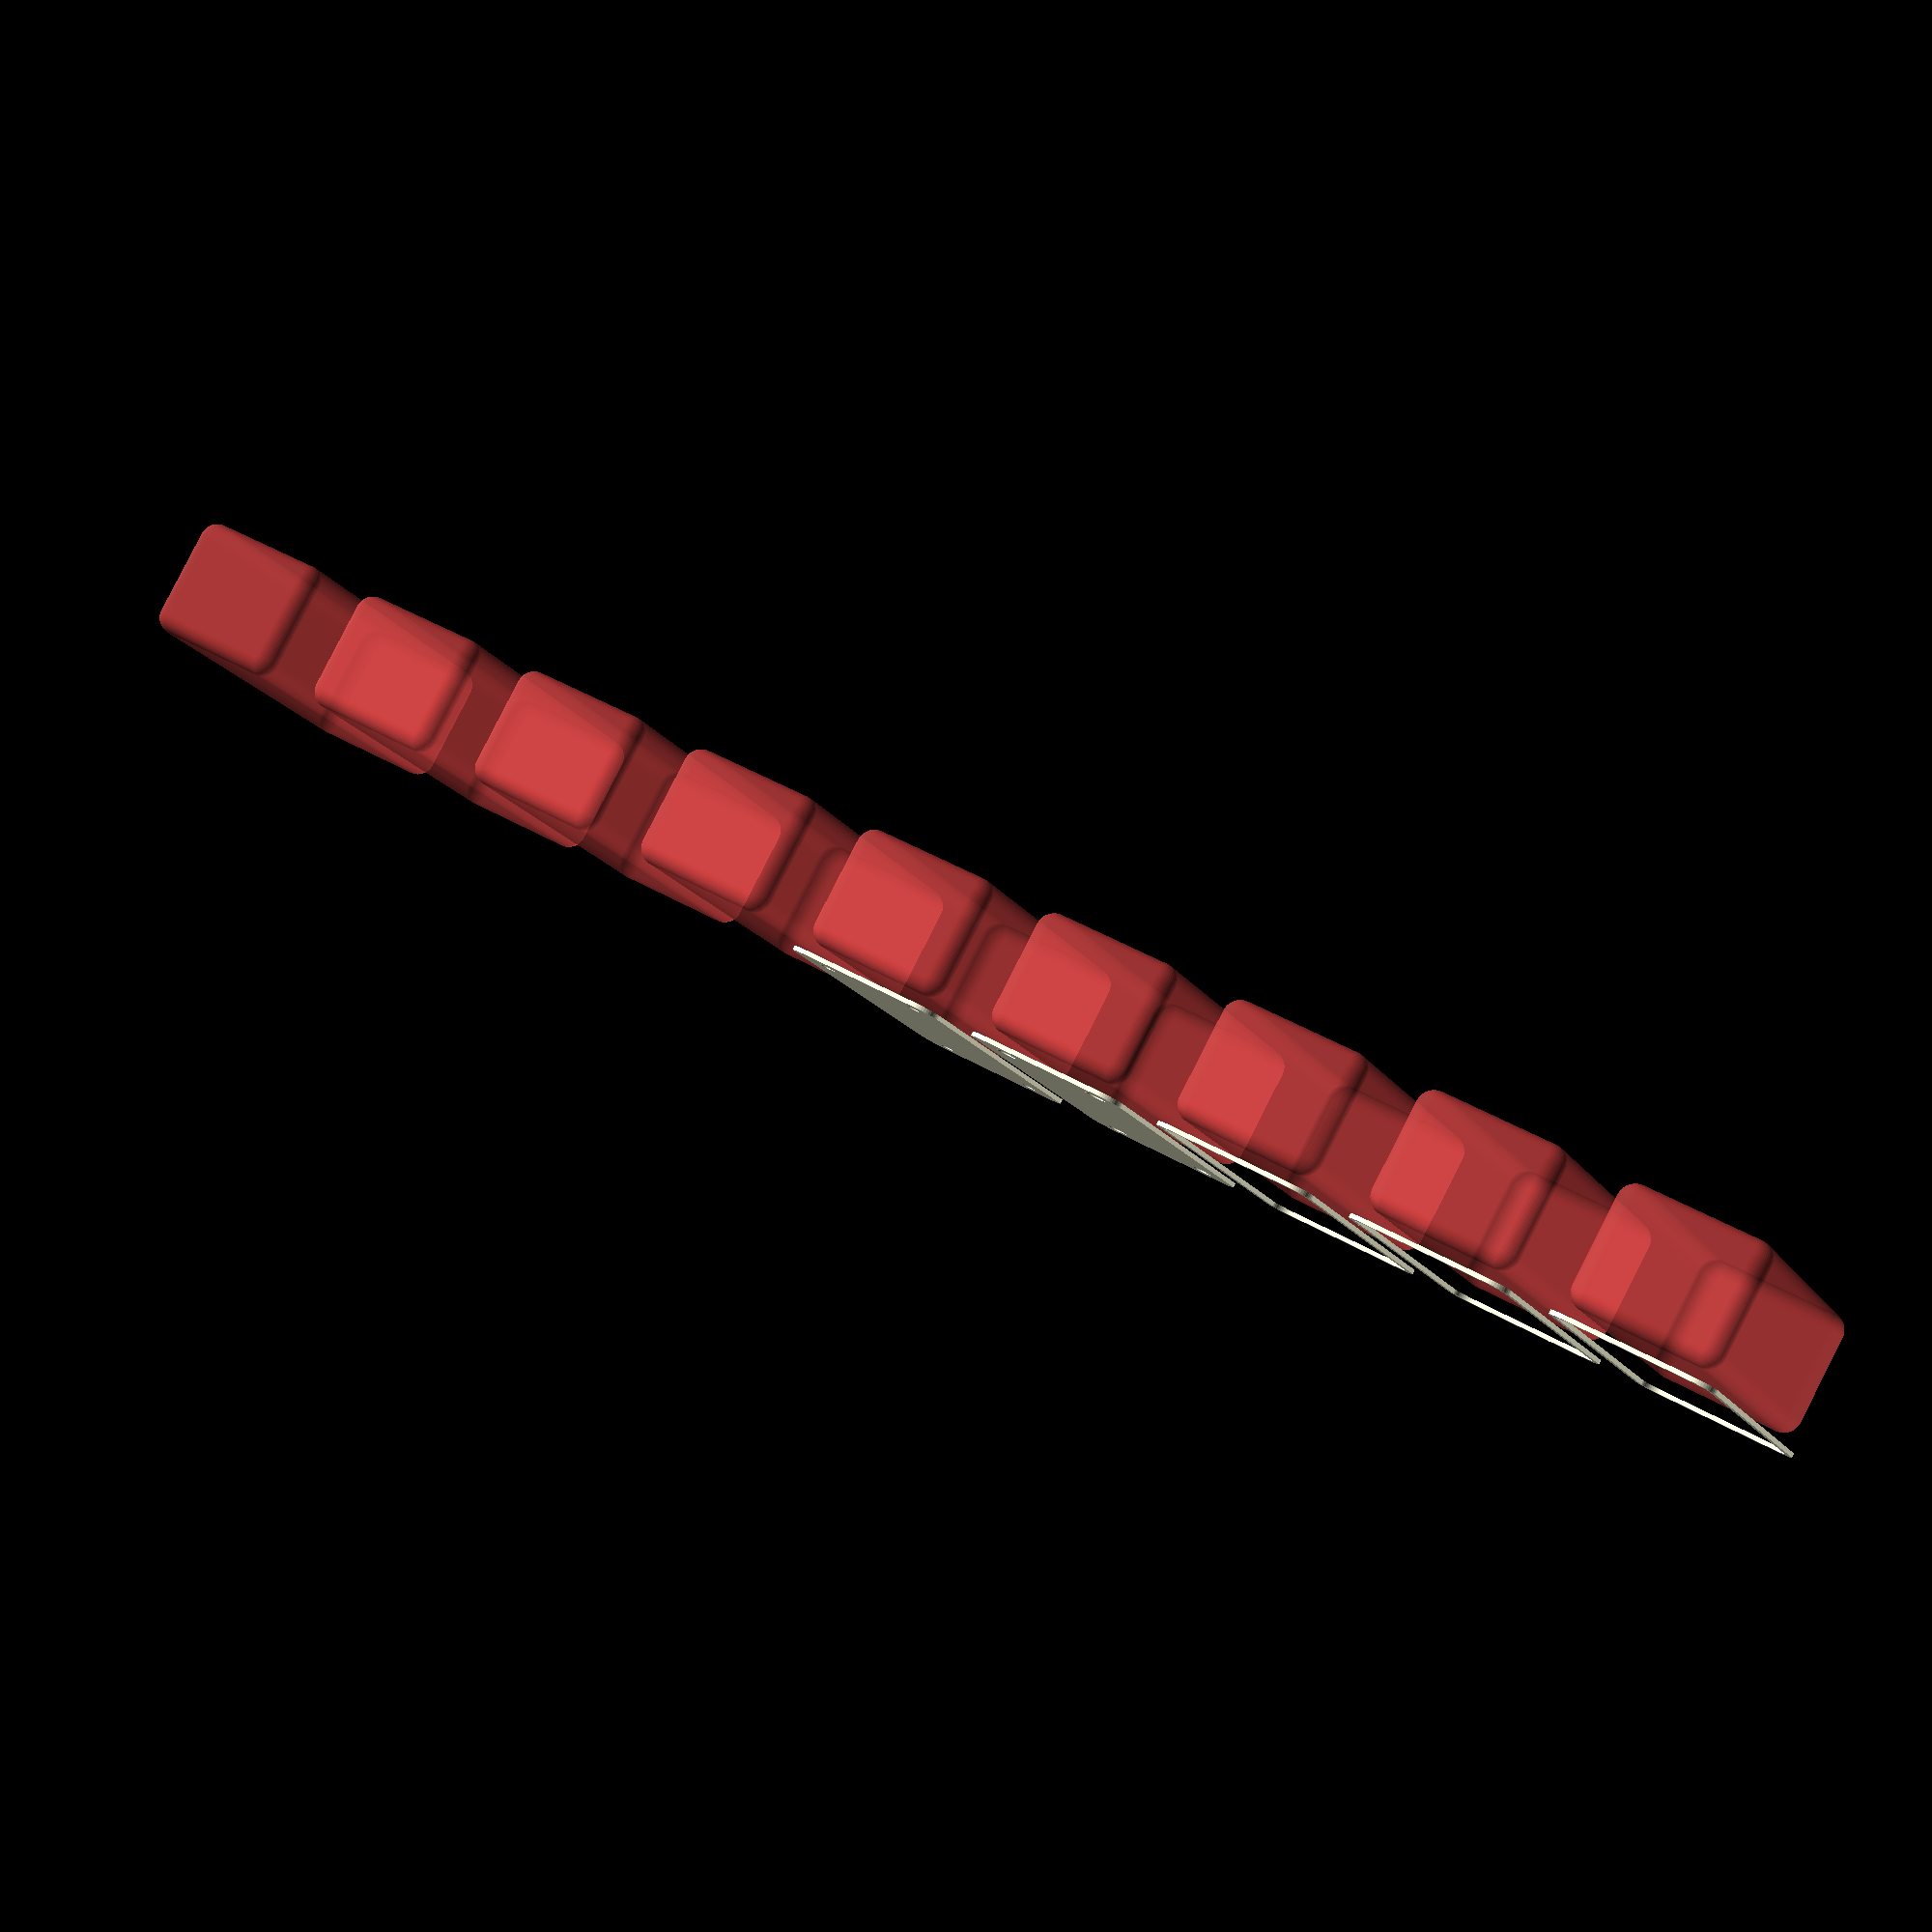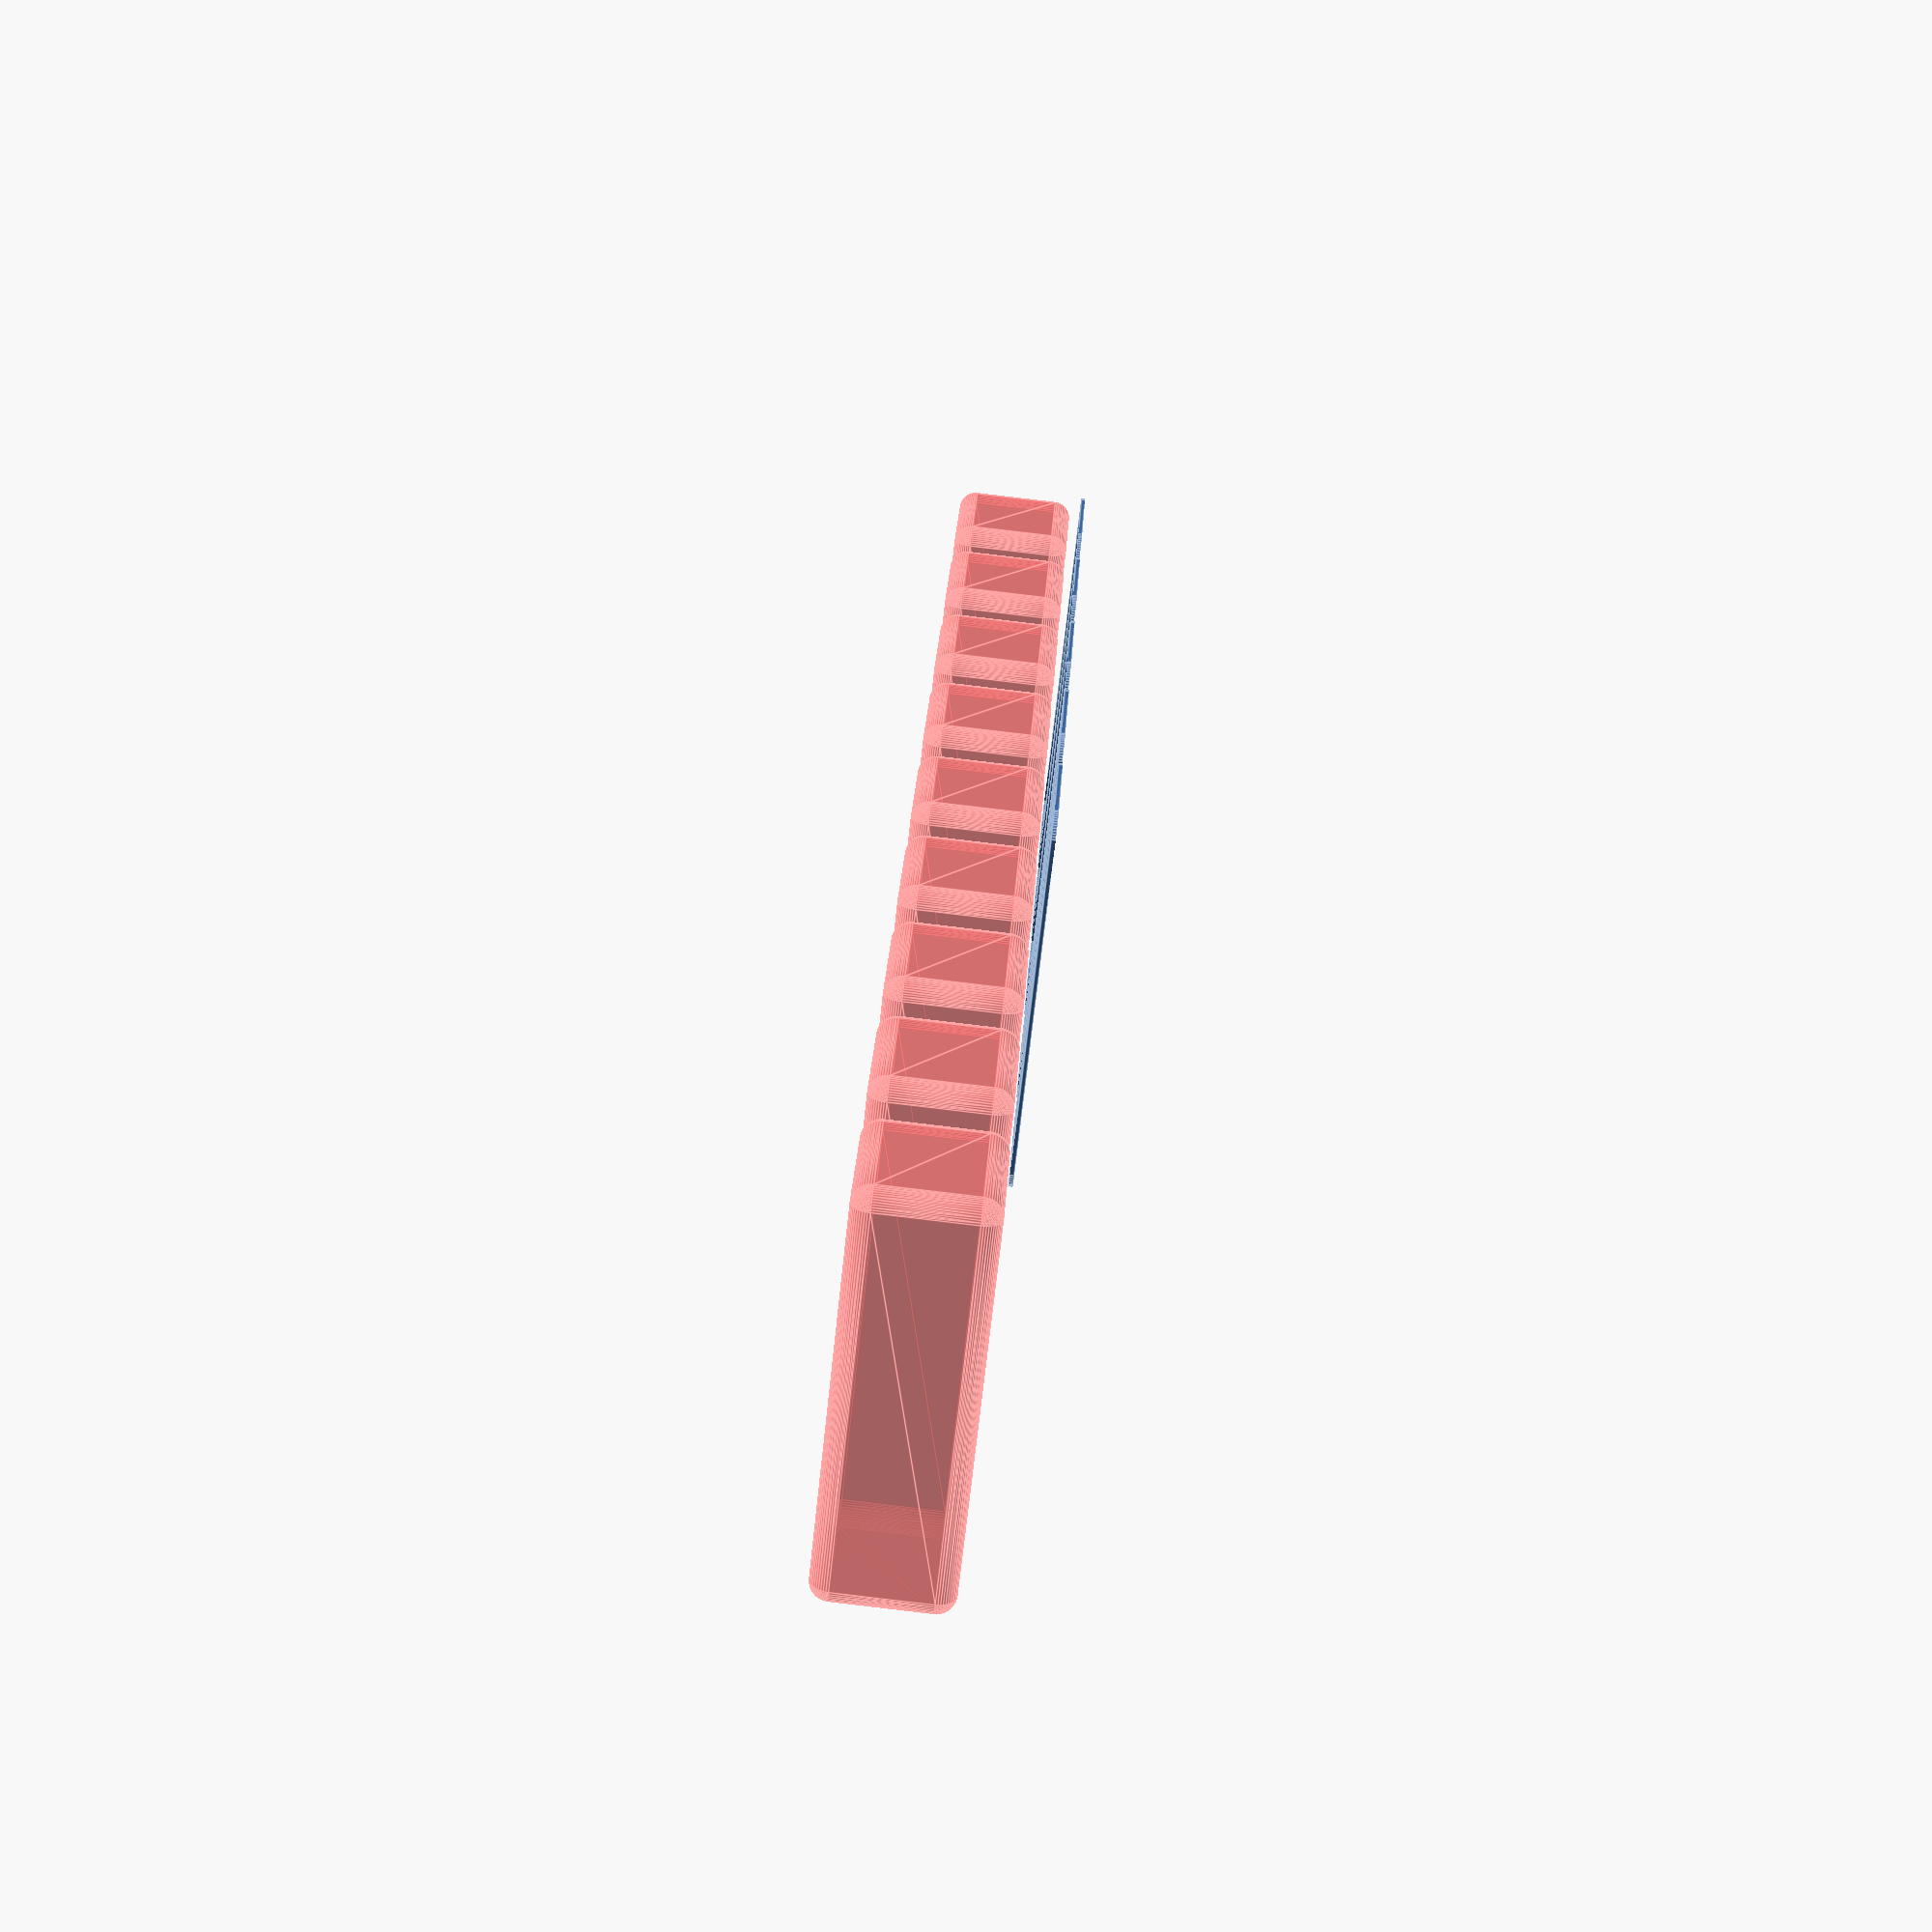
<openscad>
$fn = 50;


union() {
	translate(v = [0, 0.0000000000, 0]) {
		projection() {
			intersection() {
				translate(v = [-500, -500, -12.0000000000]) {
					cube(size = [1000, 1000, 0.1000000000]);
				}
				difference() {
					union() {
						hull() {
							translate(v = [-40.0000000000, 13.7500000000, 0]) {
								cylinder(h = 27, r = 5);
							}
							translate(v = [40.0000000000, 13.7500000000, 0]) {
								cylinder(h = 27, r = 5);
							}
							translate(v = [-40.0000000000, -13.7500000000, 0]) {
								cylinder(h = 27, r = 5);
							}
							translate(v = [40.0000000000, -13.7500000000, 0]) {
								cylinder(h = 27, r = 5);
							}
						}
					}
					union() {
						translate(v = [-37.5000000000, -11.2500000000, 2]) {
							rotate(a = [0, 0, 0]) {
								difference() {
									union() {
										translate(v = [0, 0, -1.7000000000]) {
											cylinder(h = 1.7000000000, r1 = 1.5000000000, r2 = 2.4000000000);
										}
										cylinder(h = 250, r = 2.4000000000);
										translate(v = [0, 0, -6.0000000000]) {
											cylinder(h = 6, r = 1.5000000000);
										}
										translate(v = [0, 0, -6.0000000000]) {
											cylinder(h = 6, r = 1.8000000000);
										}
										translate(v = [0, 0, -6.0000000000]) {
											cylinder(h = 6, r = 1.5000000000);
										}
									}
									union();
								}
							}
						}
						translate(v = [37.5000000000, -11.2500000000, 2]) {
							rotate(a = [0, 0, 0]) {
								difference() {
									union() {
										translate(v = [0, 0, -1.7000000000]) {
											cylinder(h = 1.7000000000, r1 = 1.5000000000, r2 = 2.4000000000);
										}
										cylinder(h = 250, r = 2.4000000000);
										translate(v = [0, 0, -6.0000000000]) {
											cylinder(h = 6, r = 1.5000000000);
										}
										translate(v = [0, 0, -6.0000000000]) {
											cylinder(h = 6, r = 1.8000000000);
										}
										translate(v = [0, 0, -6.0000000000]) {
											cylinder(h = 6, r = 1.5000000000);
										}
									}
									union();
								}
							}
						}
						translate(v = [-37.5000000000, 11.2500000000, 2]) {
							rotate(a = [0, 0, 0]) {
								difference() {
									union() {
										translate(v = [0, 0, -1.7000000000]) {
											cylinder(h = 1.7000000000, r1 = 1.5000000000, r2 = 2.4000000000);
										}
										cylinder(h = 250, r = 2.4000000000);
										translate(v = [0, 0, -6.0000000000]) {
											cylinder(h = 6, r = 1.5000000000);
										}
										translate(v = [0, 0, -6.0000000000]) {
											cylinder(h = 6, r = 1.8000000000);
										}
										translate(v = [0, 0, -6.0000000000]) {
											cylinder(h = 6, r = 1.5000000000);
										}
									}
									union();
								}
							}
						}
						translate(v = [37.5000000000, 11.2500000000, 2]) {
							rotate(a = [0, 0, 0]) {
								difference() {
									union() {
										translate(v = [0, 0, -1.7000000000]) {
											cylinder(h = 1.7000000000, r1 = 1.5000000000, r2 = 2.4000000000);
										}
										cylinder(h = 250, r = 2.4000000000);
										translate(v = [0, 0, -6.0000000000]) {
											cylinder(h = 6, r = 1.5000000000);
										}
										translate(v = [0, 0, -6.0000000000]) {
											cylinder(h = 6, r = 1.8000000000);
										}
										translate(v = [0, 0, -6.0000000000]) {
											cylinder(h = 6, r = 1.5000000000);
										}
									}
									union();
								}
							}
						}
						translate(v = [0, 0, 3]) {
							#hull() {
								union() {
									translate(v = [-39.5000000000, 13.2500000000, 4]) {
										cylinder(h = 20, r = 4);
									}
									translate(v = [-39.5000000000, 13.2500000000, 4]) {
										sphere(r = 4);
									}
									translate(v = [-39.5000000000, 13.2500000000, 24]) {
										sphere(r = 4);
									}
								}
								union() {
									translate(v = [39.5000000000, 13.2500000000, 4]) {
										cylinder(h = 20, r = 4);
									}
									translate(v = [39.5000000000, 13.2500000000, 4]) {
										sphere(r = 4);
									}
									translate(v = [39.5000000000, 13.2500000000, 24]) {
										sphere(r = 4);
									}
								}
								union() {
									translate(v = [-39.5000000000, -13.2500000000, 4]) {
										cylinder(h = 20, r = 4);
									}
									translate(v = [-39.5000000000, -13.2500000000, 4]) {
										sphere(r = 4);
									}
									translate(v = [-39.5000000000, -13.2500000000, 24]) {
										sphere(r = 4);
									}
								}
								union() {
									translate(v = [39.5000000000, -13.2500000000, 4]) {
										cylinder(h = 20, r = 4);
									}
									translate(v = [39.5000000000, -13.2500000000, 4]) {
										sphere(r = 4);
									}
									translate(v = [39.5000000000, -13.2500000000, 24]) {
										sphere(r = 4);
									}
								}
							}
						}
					}
				}
			}
		}
	}
	translate(v = [0, 46.5000000000, 0]) {
		projection() {
			intersection() {
				translate(v = [-500, -500, -9.0000000000]) {
					cube(size = [1000, 1000, 0.1000000000]);
				}
				difference() {
					union() {
						hull() {
							translate(v = [-40.0000000000, 13.7500000000, 0]) {
								cylinder(h = 27, r = 5);
							}
							translate(v = [40.0000000000, 13.7500000000, 0]) {
								cylinder(h = 27, r = 5);
							}
							translate(v = [-40.0000000000, -13.7500000000, 0]) {
								cylinder(h = 27, r = 5);
							}
							translate(v = [40.0000000000, -13.7500000000, 0]) {
								cylinder(h = 27, r = 5);
							}
						}
					}
					union() {
						translate(v = [-37.5000000000, -11.2500000000, 2]) {
							rotate(a = [0, 0, 0]) {
								difference() {
									union() {
										translate(v = [0, 0, -1.7000000000]) {
											cylinder(h = 1.7000000000, r1 = 1.5000000000, r2 = 2.4000000000);
										}
										cylinder(h = 250, r = 2.4000000000);
										translate(v = [0, 0, -6.0000000000]) {
											cylinder(h = 6, r = 1.5000000000);
										}
										translate(v = [0, 0, -6.0000000000]) {
											cylinder(h = 6, r = 1.8000000000);
										}
										translate(v = [0, 0, -6.0000000000]) {
											cylinder(h = 6, r = 1.5000000000);
										}
									}
									union();
								}
							}
						}
						translate(v = [37.5000000000, -11.2500000000, 2]) {
							rotate(a = [0, 0, 0]) {
								difference() {
									union() {
										translate(v = [0, 0, -1.7000000000]) {
											cylinder(h = 1.7000000000, r1 = 1.5000000000, r2 = 2.4000000000);
										}
										cylinder(h = 250, r = 2.4000000000);
										translate(v = [0, 0, -6.0000000000]) {
											cylinder(h = 6, r = 1.5000000000);
										}
										translate(v = [0, 0, -6.0000000000]) {
											cylinder(h = 6, r = 1.8000000000);
										}
										translate(v = [0, 0, -6.0000000000]) {
											cylinder(h = 6, r = 1.5000000000);
										}
									}
									union();
								}
							}
						}
						translate(v = [-37.5000000000, 11.2500000000, 2]) {
							rotate(a = [0, 0, 0]) {
								difference() {
									union() {
										translate(v = [0, 0, -1.7000000000]) {
											cylinder(h = 1.7000000000, r1 = 1.5000000000, r2 = 2.4000000000);
										}
										cylinder(h = 250, r = 2.4000000000);
										translate(v = [0, 0, -6.0000000000]) {
											cylinder(h = 6, r = 1.5000000000);
										}
										translate(v = [0, 0, -6.0000000000]) {
											cylinder(h = 6, r = 1.8000000000);
										}
										translate(v = [0, 0, -6.0000000000]) {
											cylinder(h = 6, r = 1.5000000000);
										}
									}
									union();
								}
							}
						}
						translate(v = [37.5000000000, 11.2500000000, 2]) {
							rotate(a = [0, 0, 0]) {
								difference() {
									union() {
										translate(v = [0, 0, -1.7000000000]) {
											cylinder(h = 1.7000000000, r1 = 1.5000000000, r2 = 2.4000000000);
										}
										cylinder(h = 250, r = 2.4000000000);
										translate(v = [0, 0, -6.0000000000]) {
											cylinder(h = 6, r = 1.5000000000);
										}
										translate(v = [0, 0, -6.0000000000]) {
											cylinder(h = 6, r = 1.8000000000);
										}
										translate(v = [0, 0, -6.0000000000]) {
											cylinder(h = 6, r = 1.5000000000);
										}
									}
									union();
								}
							}
						}
						translate(v = [0, 0, 3]) {
							#hull() {
								union() {
									translate(v = [-39.5000000000, 13.2500000000, 4]) {
										cylinder(h = 20, r = 4);
									}
									translate(v = [-39.5000000000, 13.2500000000, 4]) {
										sphere(r = 4);
									}
									translate(v = [-39.5000000000, 13.2500000000, 24]) {
										sphere(r = 4);
									}
								}
								union() {
									translate(v = [39.5000000000, 13.2500000000, 4]) {
										cylinder(h = 20, r = 4);
									}
									translate(v = [39.5000000000, 13.2500000000, 4]) {
										sphere(r = 4);
									}
									translate(v = [39.5000000000, 13.2500000000, 24]) {
										sphere(r = 4);
									}
								}
								union() {
									translate(v = [-39.5000000000, -13.2500000000, 4]) {
										cylinder(h = 20, r = 4);
									}
									translate(v = [-39.5000000000, -13.2500000000, 4]) {
										sphere(r = 4);
									}
									translate(v = [-39.5000000000, -13.2500000000, 24]) {
										sphere(r = 4);
									}
								}
								union() {
									translate(v = [39.5000000000, -13.2500000000, 4]) {
										cylinder(h = 20, r = 4);
									}
									translate(v = [39.5000000000, -13.2500000000, 4]) {
										sphere(r = 4);
									}
									translate(v = [39.5000000000, -13.2500000000, 24]) {
										sphere(r = 4);
									}
								}
							}
						}
					}
				}
			}
		}
	}
	translate(v = [0, 93.0000000000, 0]) {
		projection() {
			intersection() {
				translate(v = [-500, -500, -6.0000000000]) {
					cube(size = [1000, 1000, 0.1000000000]);
				}
				difference() {
					union() {
						hull() {
							translate(v = [-40.0000000000, 13.7500000000, 0]) {
								cylinder(h = 27, r = 5);
							}
							translate(v = [40.0000000000, 13.7500000000, 0]) {
								cylinder(h = 27, r = 5);
							}
							translate(v = [-40.0000000000, -13.7500000000, 0]) {
								cylinder(h = 27, r = 5);
							}
							translate(v = [40.0000000000, -13.7500000000, 0]) {
								cylinder(h = 27, r = 5);
							}
						}
					}
					union() {
						translate(v = [-37.5000000000, -11.2500000000, 2]) {
							rotate(a = [0, 0, 0]) {
								difference() {
									union() {
										translate(v = [0, 0, -1.7000000000]) {
											cylinder(h = 1.7000000000, r1 = 1.5000000000, r2 = 2.4000000000);
										}
										cylinder(h = 250, r = 2.4000000000);
										translate(v = [0, 0, -6.0000000000]) {
											cylinder(h = 6, r = 1.5000000000);
										}
										translate(v = [0, 0, -6.0000000000]) {
											cylinder(h = 6, r = 1.8000000000);
										}
										translate(v = [0, 0, -6.0000000000]) {
											cylinder(h = 6, r = 1.5000000000);
										}
									}
									union();
								}
							}
						}
						translate(v = [37.5000000000, -11.2500000000, 2]) {
							rotate(a = [0, 0, 0]) {
								difference() {
									union() {
										translate(v = [0, 0, -1.7000000000]) {
											cylinder(h = 1.7000000000, r1 = 1.5000000000, r2 = 2.4000000000);
										}
										cylinder(h = 250, r = 2.4000000000);
										translate(v = [0, 0, -6.0000000000]) {
											cylinder(h = 6, r = 1.5000000000);
										}
										translate(v = [0, 0, -6.0000000000]) {
											cylinder(h = 6, r = 1.8000000000);
										}
										translate(v = [0, 0, -6.0000000000]) {
											cylinder(h = 6, r = 1.5000000000);
										}
									}
									union();
								}
							}
						}
						translate(v = [-37.5000000000, 11.2500000000, 2]) {
							rotate(a = [0, 0, 0]) {
								difference() {
									union() {
										translate(v = [0, 0, -1.7000000000]) {
											cylinder(h = 1.7000000000, r1 = 1.5000000000, r2 = 2.4000000000);
										}
										cylinder(h = 250, r = 2.4000000000);
										translate(v = [0, 0, -6.0000000000]) {
											cylinder(h = 6, r = 1.5000000000);
										}
										translate(v = [0, 0, -6.0000000000]) {
											cylinder(h = 6, r = 1.8000000000);
										}
										translate(v = [0, 0, -6.0000000000]) {
											cylinder(h = 6, r = 1.5000000000);
										}
									}
									union();
								}
							}
						}
						translate(v = [37.5000000000, 11.2500000000, 2]) {
							rotate(a = [0, 0, 0]) {
								difference() {
									union() {
										translate(v = [0, 0, -1.7000000000]) {
											cylinder(h = 1.7000000000, r1 = 1.5000000000, r2 = 2.4000000000);
										}
										cylinder(h = 250, r = 2.4000000000);
										translate(v = [0, 0, -6.0000000000]) {
											cylinder(h = 6, r = 1.5000000000);
										}
										translate(v = [0, 0, -6.0000000000]) {
											cylinder(h = 6, r = 1.8000000000);
										}
										translate(v = [0, 0, -6.0000000000]) {
											cylinder(h = 6, r = 1.5000000000);
										}
									}
									union();
								}
							}
						}
						translate(v = [0, 0, 3]) {
							#hull() {
								union() {
									translate(v = [-39.5000000000, 13.2500000000, 4]) {
										cylinder(h = 20, r = 4);
									}
									translate(v = [-39.5000000000, 13.2500000000, 4]) {
										sphere(r = 4);
									}
									translate(v = [-39.5000000000, 13.2500000000, 24]) {
										sphere(r = 4);
									}
								}
								union() {
									translate(v = [39.5000000000, 13.2500000000, 4]) {
										cylinder(h = 20, r = 4);
									}
									translate(v = [39.5000000000, 13.2500000000, 4]) {
										sphere(r = 4);
									}
									translate(v = [39.5000000000, 13.2500000000, 24]) {
										sphere(r = 4);
									}
								}
								union() {
									translate(v = [-39.5000000000, -13.2500000000, 4]) {
										cylinder(h = 20, r = 4);
									}
									translate(v = [-39.5000000000, -13.2500000000, 4]) {
										sphere(r = 4);
									}
									translate(v = [-39.5000000000, -13.2500000000, 24]) {
										sphere(r = 4);
									}
								}
								union() {
									translate(v = [39.5000000000, -13.2500000000, 4]) {
										cylinder(h = 20, r = 4);
									}
									translate(v = [39.5000000000, -13.2500000000, 4]) {
										sphere(r = 4);
									}
									translate(v = [39.5000000000, -13.2500000000, 24]) {
										sphere(r = 4);
									}
								}
							}
						}
					}
				}
			}
		}
	}
	translate(v = [0, 139.5000000000, 0]) {
		projection() {
			intersection() {
				translate(v = [-500, -500, -3.0000000000]) {
					cube(size = [1000, 1000, 0.1000000000]);
				}
				difference() {
					union() {
						hull() {
							translate(v = [-40.0000000000, 13.7500000000, 0]) {
								cylinder(h = 27, r = 5);
							}
							translate(v = [40.0000000000, 13.7500000000, 0]) {
								cylinder(h = 27, r = 5);
							}
							translate(v = [-40.0000000000, -13.7500000000, 0]) {
								cylinder(h = 27, r = 5);
							}
							translate(v = [40.0000000000, -13.7500000000, 0]) {
								cylinder(h = 27, r = 5);
							}
						}
					}
					union() {
						translate(v = [-37.5000000000, -11.2500000000, 2]) {
							rotate(a = [0, 0, 0]) {
								difference() {
									union() {
										translate(v = [0, 0, -1.7000000000]) {
											cylinder(h = 1.7000000000, r1 = 1.5000000000, r2 = 2.4000000000);
										}
										cylinder(h = 250, r = 2.4000000000);
										translate(v = [0, 0, -6.0000000000]) {
											cylinder(h = 6, r = 1.5000000000);
										}
										translate(v = [0, 0, -6.0000000000]) {
											cylinder(h = 6, r = 1.8000000000);
										}
										translate(v = [0, 0, -6.0000000000]) {
											cylinder(h = 6, r = 1.5000000000);
										}
									}
									union();
								}
							}
						}
						translate(v = [37.5000000000, -11.2500000000, 2]) {
							rotate(a = [0, 0, 0]) {
								difference() {
									union() {
										translate(v = [0, 0, -1.7000000000]) {
											cylinder(h = 1.7000000000, r1 = 1.5000000000, r2 = 2.4000000000);
										}
										cylinder(h = 250, r = 2.4000000000);
										translate(v = [0, 0, -6.0000000000]) {
											cylinder(h = 6, r = 1.5000000000);
										}
										translate(v = [0, 0, -6.0000000000]) {
											cylinder(h = 6, r = 1.8000000000);
										}
										translate(v = [0, 0, -6.0000000000]) {
											cylinder(h = 6, r = 1.5000000000);
										}
									}
									union();
								}
							}
						}
						translate(v = [-37.5000000000, 11.2500000000, 2]) {
							rotate(a = [0, 0, 0]) {
								difference() {
									union() {
										translate(v = [0, 0, -1.7000000000]) {
											cylinder(h = 1.7000000000, r1 = 1.5000000000, r2 = 2.4000000000);
										}
										cylinder(h = 250, r = 2.4000000000);
										translate(v = [0, 0, -6.0000000000]) {
											cylinder(h = 6, r = 1.5000000000);
										}
										translate(v = [0, 0, -6.0000000000]) {
											cylinder(h = 6, r = 1.8000000000);
										}
										translate(v = [0, 0, -6.0000000000]) {
											cylinder(h = 6, r = 1.5000000000);
										}
									}
									union();
								}
							}
						}
						translate(v = [37.5000000000, 11.2500000000, 2]) {
							rotate(a = [0, 0, 0]) {
								difference() {
									union() {
										translate(v = [0, 0, -1.7000000000]) {
											cylinder(h = 1.7000000000, r1 = 1.5000000000, r2 = 2.4000000000);
										}
										cylinder(h = 250, r = 2.4000000000);
										translate(v = [0, 0, -6.0000000000]) {
											cylinder(h = 6, r = 1.5000000000);
										}
										translate(v = [0, 0, -6.0000000000]) {
											cylinder(h = 6, r = 1.8000000000);
										}
										translate(v = [0, 0, -6.0000000000]) {
											cylinder(h = 6, r = 1.5000000000);
										}
									}
									union();
								}
							}
						}
						translate(v = [0, 0, 3]) {
							#hull() {
								union() {
									translate(v = [-39.5000000000, 13.2500000000, 4]) {
										cylinder(h = 20, r = 4);
									}
									translate(v = [-39.5000000000, 13.2500000000, 4]) {
										sphere(r = 4);
									}
									translate(v = [-39.5000000000, 13.2500000000, 24]) {
										sphere(r = 4);
									}
								}
								union() {
									translate(v = [39.5000000000, 13.2500000000, 4]) {
										cylinder(h = 20, r = 4);
									}
									translate(v = [39.5000000000, 13.2500000000, 4]) {
										sphere(r = 4);
									}
									translate(v = [39.5000000000, 13.2500000000, 24]) {
										sphere(r = 4);
									}
								}
								union() {
									translate(v = [-39.5000000000, -13.2500000000, 4]) {
										cylinder(h = 20, r = 4);
									}
									translate(v = [-39.5000000000, -13.2500000000, 4]) {
										sphere(r = 4);
									}
									translate(v = [-39.5000000000, -13.2500000000, 24]) {
										sphere(r = 4);
									}
								}
								union() {
									translate(v = [39.5000000000, -13.2500000000, 4]) {
										cylinder(h = 20, r = 4);
									}
									translate(v = [39.5000000000, -13.2500000000, 4]) {
										sphere(r = 4);
									}
									translate(v = [39.5000000000, -13.2500000000, 24]) {
										sphere(r = 4);
									}
								}
							}
						}
					}
				}
			}
		}
	}
	translate(v = [0, 186.0000000000, 0]) {
		projection() {
			intersection() {
				translate(v = [-500, -500, 0.0000000000]) {
					cube(size = [1000, 1000, 0.1000000000]);
				}
				difference() {
					union() {
						hull() {
							translate(v = [-40.0000000000, 13.7500000000, 0]) {
								cylinder(h = 27, r = 5);
							}
							translate(v = [40.0000000000, 13.7500000000, 0]) {
								cylinder(h = 27, r = 5);
							}
							translate(v = [-40.0000000000, -13.7500000000, 0]) {
								cylinder(h = 27, r = 5);
							}
							translate(v = [40.0000000000, -13.7500000000, 0]) {
								cylinder(h = 27, r = 5);
							}
						}
					}
					union() {
						translate(v = [-37.5000000000, -11.2500000000, 2]) {
							rotate(a = [0, 0, 0]) {
								difference() {
									union() {
										translate(v = [0, 0, -1.7000000000]) {
											cylinder(h = 1.7000000000, r1 = 1.5000000000, r2 = 2.4000000000);
										}
										cylinder(h = 250, r = 2.4000000000);
										translate(v = [0, 0, -6.0000000000]) {
											cylinder(h = 6, r = 1.5000000000);
										}
										translate(v = [0, 0, -6.0000000000]) {
											cylinder(h = 6, r = 1.8000000000);
										}
										translate(v = [0, 0, -6.0000000000]) {
											cylinder(h = 6, r = 1.5000000000);
										}
									}
									union();
								}
							}
						}
						translate(v = [37.5000000000, -11.2500000000, 2]) {
							rotate(a = [0, 0, 0]) {
								difference() {
									union() {
										translate(v = [0, 0, -1.7000000000]) {
											cylinder(h = 1.7000000000, r1 = 1.5000000000, r2 = 2.4000000000);
										}
										cylinder(h = 250, r = 2.4000000000);
										translate(v = [0, 0, -6.0000000000]) {
											cylinder(h = 6, r = 1.5000000000);
										}
										translate(v = [0, 0, -6.0000000000]) {
											cylinder(h = 6, r = 1.8000000000);
										}
										translate(v = [0, 0, -6.0000000000]) {
											cylinder(h = 6, r = 1.5000000000);
										}
									}
									union();
								}
							}
						}
						translate(v = [-37.5000000000, 11.2500000000, 2]) {
							rotate(a = [0, 0, 0]) {
								difference() {
									union() {
										translate(v = [0, 0, -1.7000000000]) {
											cylinder(h = 1.7000000000, r1 = 1.5000000000, r2 = 2.4000000000);
										}
										cylinder(h = 250, r = 2.4000000000);
										translate(v = [0, 0, -6.0000000000]) {
											cylinder(h = 6, r = 1.5000000000);
										}
										translate(v = [0, 0, -6.0000000000]) {
											cylinder(h = 6, r = 1.8000000000);
										}
										translate(v = [0, 0, -6.0000000000]) {
											cylinder(h = 6, r = 1.5000000000);
										}
									}
									union();
								}
							}
						}
						translate(v = [37.5000000000, 11.2500000000, 2]) {
							rotate(a = [0, 0, 0]) {
								difference() {
									union() {
										translate(v = [0, 0, -1.7000000000]) {
											cylinder(h = 1.7000000000, r1 = 1.5000000000, r2 = 2.4000000000);
										}
										cylinder(h = 250, r = 2.4000000000);
										translate(v = [0, 0, -6.0000000000]) {
											cylinder(h = 6, r = 1.5000000000);
										}
										translate(v = [0, 0, -6.0000000000]) {
											cylinder(h = 6, r = 1.8000000000);
										}
										translate(v = [0, 0, -6.0000000000]) {
											cylinder(h = 6, r = 1.5000000000);
										}
									}
									union();
								}
							}
						}
						translate(v = [0, 0, 3]) {
							#hull() {
								union() {
									translate(v = [-39.5000000000, 13.2500000000, 4]) {
										cylinder(h = 20, r = 4);
									}
									translate(v = [-39.5000000000, 13.2500000000, 4]) {
										sphere(r = 4);
									}
									translate(v = [-39.5000000000, 13.2500000000, 24]) {
										sphere(r = 4);
									}
								}
								union() {
									translate(v = [39.5000000000, 13.2500000000, 4]) {
										cylinder(h = 20, r = 4);
									}
									translate(v = [39.5000000000, 13.2500000000, 4]) {
										sphere(r = 4);
									}
									translate(v = [39.5000000000, 13.2500000000, 24]) {
										sphere(r = 4);
									}
								}
								union() {
									translate(v = [-39.5000000000, -13.2500000000, 4]) {
										cylinder(h = 20, r = 4);
									}
									translate(v = [-39.5000000000, -13.2500000000, 4]) {
										sphere(r = 4);
									}
									translate(v = [-39.5000000000, -13.2500000000, 24]) {
										sphere(r = 4);
									}
								}
								union() {
									translate(v = [39.5000000000, -13.2500000000, 4]) {
										cylinder(h = 20, r = 4);
									}
									translate(v = [39.5000000000, -13.2500000000, 4]) {
										sphere(r = 4);
									}
									translate(v = [39.5000000000, -13.2500000000, 24]) {
										sphere(r = 4);
									}
								}
							}
						}
					}
				}
			}
		}
	}
	translate(v = [0, 232.5000000000, 0]) {
		projection() {
			intersection() {
				translate(v = [-500, -500, 3.0000000000]) {
					cube(size = [1000, 1000, 0.1000000000]);
				}
				difference() {
					union() {
						hull() {
							translate(v = [-40.0000000000, 13.7500000000, 0]) {
								cylinder(h = 27, r = 5);
							}
							translate(v = [40.0000000000, 13.7500000000, 0]) {
								cylinder(h = 27, r = 5);
							}
							translate(v = [-40.0000000000, -13.7500000000, 0]) {
								cylinder(h = 27, r = 5);
							}
							translate(v = [40.0000000000, -13.7500000000, 0]) {
								cylinder(h = 27, r = 5);
							}
						}
					}
					union() {
						translate(v = [-37.5000000000, -11.2500000000, 2]) {
							rotate(a = [0, 0, 0]) {
								difference() {
									union() {
										translate(v = [0, 0, -1.7000000000]) {
											cylinder(h = 1.7000000000, r1 = 1.5000000000, r2 = 2.4000000000);
										}
										cylinder(h = 250, r = 2.4000000000);
										translate(v = [0, 0, -6.0000000000]) {
											cylinder(h = 6, r = 1.5000000000);
										}
										translate(v = [0, 0, -6.0000000000]) {
											cylinder(h = 6, r = 1.8000000000);
										}
										translate(v = [0, 0, -6.0000000000]) {
											cylinder(h = 6, r = 1.5000000000);
										}
									}
									union();
								}
							}
						}
						translate(v = [37.5000000000, -11.2500000000, 2]) {
							rotate(a = [0, 0, 0]) {
								difference() {
									union() {
										translate(v = [0, 0, -1.7000000000]) {
											cylinder(h = 1.7000000000, r1 = 1.5000000000, r2 = 2.4000000000);
										}
										cylinder(h = 250, r = 2.4000000000);
										translate(v = [0, 0, -6.0000000000]) {
											cylinder(h = 6, r = 1.5000000000);
										}
										translate(v = [0, 0, -6.0000000000]) {
											cylinder(h = 6, r = 1.8000000000);
										}
										translate(v = [0, 0, -6.0000000000]) {
											cylinder(h = 6, r = 1.5000000000);
										}
									}
									union();
								}
							}
						}
						translate(v = [-37.5000000000, 11.2500000000, 2]) {
							rotate(a = [0, 0, 0]) {
								difference() {
									union() {
										translate(v = [0, 0, -1.7000000000]) {
											cylinder(h = 1.7000000000, r1 = 1.5000000000, r2 = 2.4000000000);
										}
										cylinder(h = 250, r = 2.4000000000);
										translate(v = [0, 0, -6.0000000000]) {
											cylinder(h = 6, r = 1.5000000000);
										}
										translate(v = [0, 0, -6.0000000000]) {
											cylinder(h = 6, r = 1.8000000000);
										}
										translate(v = [0, 0, -6.0000000000]) {
											cylinder(h = 6, r = 1.5000000000);
										}
									}
									union();
								}
							}
						}
						translate(v = [37.5000000000, 11.2500000000, 2]) {
							rotate(a = [0, 0, 0]) {
								difference() {
									union() {
										translate(v = [0, 0, -1.7000000000]) {
											cylinder(h = 1.7000000000, r1 = 1.5000000000, r2 = 2.4000000000);
										}
										cylinder(h = 250, r = 2.4000000000);
										translate(v = [0, 0, -6.0000000000]) {
											cylinder(h = 6, r = 1.5000000000);
										}
										translate(v = [0, 0, -6.0000000000]) {
											cylinder(h = 6, r = 1.8000000000);
										}
										translate(v = [0, 0, -6.0000000000]) {
											cylinder(h = 6, r = 1.5000000000);
										}
									}
									union();
								}
							}
						}
						translate(v = [0, 0, 3]) {
							#hull() {
								union() {
									translate(v = [-39.5000000000, 13.2500000000, 4]) {
										cylinder(h = 20, r = 4);
									}
									translate(v = [-39.5000000000, 13.2500000000, 4]) {
										sphere(r = 4);
									}
									translate(v = [-39.5000000000, 13.2500000000, 24]) {
										sphere(r = 4);
									}
								}
								union() {
									translate(v = [39.5000000000, 13.2500000000, 4]) {
										cylinder(h = 20, r = 4);
									}
									translate(v = [39.5000000000, 13.2500000000, 4]) {
										sphere(r = 4);
									}
									translate(v = [39.5000000000, 13.2500000000, 24]) {
										sphere(r = 4);
									}
								}
								union() {
									translate(v = [-39.5000000000, -13.2500000000, 4]) {
										cylinder(h = 20, r = 4);
									}
									translate(v = [-39.5000000000, -13.2500000000, 4]) {
										sphere(r = 4);
									}
									translate(v = [-39.5000000000, -13.2500000000, 24]) {
										sphere(r = 4);
									}
								}
								union() {
									translate(v = [39.5000000000, -13.2500000000, 4]) {
										cylinder(h = 20, r = 4);
									}
									translate(v = [39.5000000000, -13.2500000000, 4]) {
										sphere(r = 4);
									}
									translate(v = [39.5000000000, -13.2500000000, 24]) {
										sphere(r = 4);
									}
								}
							}
						}
					}
				}
			}
		}
	}
	translate(v = [0, 279.0000000000, 0]) {
		projection() {
			intersection() {
				translate(v = [-500, -500, 6.0000000000]) {
					cube(size = [1000, 1000, 0.1000000000]);
				}
				difference() {
					union() {
						hull() {
							translate(v = [-40.0000000000, 13.7500000000, 0]) {
								cylinder(h = 27, r = 5);
							}
							translate(v = [40.0000000000, 13.7500000000, 0]) {
								cylinder(h = 27, r = 5);
							}
							translate(v = [-40.0000000000, -13.7500000000, 0]) {
								cylinder(h = 27, r = 5);
							}
							translate(v = [40.0000000000, -13.7500000000, 0]) {
								cylinder(h = 27, r = 5);
							}
						}
					}
					union() {
						translate(v = [-37.5000000000, -11.2500000000, 2]) {
							rotate(a = [0, 0, 0]) {
								difference() {
									union() {
										translate(v = [0, 0, -1.7000000000]) {
											cylinder(h = 1.7000000000, r1 = 1.5000000000, r2 = 2.4000000000);
										}
										cylinder(h = 250, r = 2.4000000000);
										translate(v = [0, 0, -6.0000000000]) {
											cylinder(h = 6, r = 1.5000000000);
										}
										translate(v = [0, 0, -6.0000000000]) {
											cylinder(h = 6, r = 1.8000000000);
										}
										translate(v = [0, 0, -6.0000000000]) {
											cylinder(h = 6, r = 1.5000000000);
										}
									}
									union();
								}
							}
						}
						translate(v = [37.5000000000, -11.2500000000, 2]) {
							rotate(a = [0, 0, 0]) {
								difference() {
									union() {
										translate(v = [0, 0, -1.7000000000]) {
											cylinder(h = 1.7000000000, r1 = 1.5000000000, r2 = 2.4000000000);
										}
										cylinder(h = 250, r = 2.4000000000);
										translate(v = [0, 0, -6.0000000000]) {
											cylinder(h = 6, r = 1.5000000000);
										}
										translate(v = [0, 0, -6.0000000000]) {
											cylinder(h = 6, r = 1.8000000000);
										}
										translate(v = [0, 0, -6.0000000000]) {
											cylinder(h = 6, r = 1.5000000000);
										}
									}
									union();
								}
							}
						}
						translate(v = [-37.5000000000, 11.2500000000, 2]) {
							rotate(a = [0, 0, 0]) {
								difference() {
									union() {
										translate(v = [0, 0, -1.7000000000]) {
											cylinder(h = 1.7000000000, r1 = 1.5000000000, r2 = 2.4000000000);
										}
										cylinder(h = 250, r = 2.4000000000);
										translate(v = [0, 0, -6.0000000000]) {
											cylinder(h = 6, r = 1.5000000000);
										}
										translate(v = [0, 0, -6.0000000000]) {
											cylinder(h = 6, r = 1.8000000000);
										}
										translate(v = [0, 0, -6.0000000000]) {
											cylinder(h = 6, r = 1.5000000000);
										}
									}
									union();
								}
							}
						}
						translate(v = [37.5000000000, 11.2500000000, 2]) {
							rotate(a = [0, 0, 0]) {
								difference() {
									union() {
										translate(v = [0, 0, -1.7000000000]) {
											cylinder(h = 1.7000000000, r1 = 1.5000000000, r2 = 2.4000000000);
										}
										cylinder(h = 250, r = 2.4000000000);
										translate(v = [0, 0, -6.0000000000]) {
											cylinder(h = 6, r = 1.5000000000);
										}
										translate(v = [0, 0, -6.0000000000]) {
											cylinder(h = 6, r = 1.8000000000);
										}
										translate(v = [0, 0, -6.0000000000]) {
											cylinder(h = 6, r = 1.5000000000);
										}
									}
									union();
								}
							}
						}
						translate(v = [0, 0, 3]) {
							#hull() {
								union() {
									translate(v = [-39.5000000000, 13.2500000000, 4]) {
										cylinder(h = 20, r = 4);
									}
									translate(v = [-39.5000000000, 13.2500000000, 4]) {
										sphere(r = 4);
									}
									translate(v = [-39.5000000000, 13.2500000000, 24]) {
										sphere(r = 4);
									}
								}
								union() {
									translate(v = [39.5000000000, 13.2500000000, 4]) {
										cylinder(h = 20, r = 4);
									}
									translate(v = [39.5000000000, 13.2500000000, 4]) {
										sphere(r = 4);
									}
									translate(v = [39.5000000000, 13.2500000000, 24]) {
										sphere(r = 4);
									}
								}
								union() {
									translate(v = [-39.5000000000, -13.2500000000, 4]) {
										cylinder(h = 20, r = 4);
									}
									translate(v = [-39.5000000000, -13.2500000000, 4]) {
										sphere(r = 4);
									}
									translate(v = [-39.5000000000, -13.2500000000, 24]) {
										sphere(r = 4);
									}
								}
								union() {
									translate(v = [39.5000000000, -13.2500000000, 4]) {
										cylinder(h = 20, r = 4);
									}
									translate(v = [39.5000000000, -13.2500000000, 4]) {
										sphere(r = 4);
									}
									translate(v = [39.5000000000, -13.2500000000, 24]) {
										sphere(r = 4);
									}
								}
							}
						}
					}
				}
			}
		}
	}
	translate(v = [0, 325.5000000000, 0]) {
		projection() {
			intersection() {
				translate(v = [-500, -500, 9.0000000000]) {
					cube(size = [1000, 1000, 0.1000000000]);
				}
				difference() {
					union() {
						hull() {
							translate(v = [-40.0000000000, 13.7500000000, 0]) {
								cylinder(h = 27, r = 5);
							}
							translate(v = [40.0000000000, 13.7500000000, 0]) {
								cylinder(h = 27, r = 5);
							}
							translate(v = [-40.0000000000, -13.7500000000, 0]) {
								cylinder(h = 27, r = 5);
							}
							translate(v = [40.0000000000, -13.7500000000, 0]) {
								cylinder(h = 27, r = 5);
							}
						}
					}
					union() {
						translate(v = [-37.5000000000, -11.2500000000, 2]) {
							rotate(a = [0, 0, 0]) {
								difference() {
									union() {
										translate(v = [0, 0, -1.7000000000]) {
											cylinder(h = 1.7000000000, r1 = 1.5000000000, r2 = 2.4000000000);
										}
										cylinder(h = 250, r = 2.4000000000);
										translate(v = [0, 0, -6.0000000000]) {
											cylinder(h = 6, r = 1.5000000000);
										}
										translate(v = [0, 0, -6.0000000000]) {
											cylinder(h = 6, r = 1.8000000000);
										}
										translate(v = [0, 0, -6.0000000000]) {
											cylinder(h = 6, r = 1.5000000000);
										}
									}
									union();
								}
							}
						}
						translate(v = [37.5000000000, -11.2500000000, 2]) {
							rotate(a = [0, 0, 0]) {
								difference() {
									union() {
										translate(v = [0, 0, -1.7000000000]) {
											cylinder(h = 1.7000000000, r1 = 1.5000000000, r2 = 2.4000000000);
										}
										cylinder(h = 250, r = 2.4000000000);
										translate(v = [0, 0, -6.0000000000]) {
											cylinder(h = 6, r = 1.5000000000);
										}
										translate(v = [0, 0, -6.0000000000]) {
											cylinder(h = 6, r = 1.8000000000);
										}
										translate(v = [0, 0, -6.0000000000]) {
											cylinder(h = 6, r = 1.5000000000);
										}
									}
									union();
								}
							}
						}
						translate(v = [-37.5000000000, 11.2500000000, 2]) {
							rotate(a = [0, 0, 0]) {
								difference() {
									union() {
										translate(v = [0, 0, -1.7000000000]) {
											cylinder(h = 1.7000000000, r1 = 1.5000000000, r2 = 2.4000000000);
										}
										cylinder(h = 250, r = 2.4000000000);
										translate(v = [0, 0, -6.0000000000]) {
											cylinder(h = 6, r = 1.5000000000);
										}
										translate(v = [0, 0, -6.0000000000]) {
											cylinder(h = 6, r = 1.8000000000);
										}
										translate(v = [0, 0, -6.0000000000]) {
											cylinder(h = 6, r = 1.5000000000);
										}
									}
									union();
								}
							}
						}
						translate(v = [37.5000000000, 11.2500000000, 2]) {
							rotate(a = [0, 0, 0]) {
								difference() {
									union() {
										translate(v = [0, 0, -1.7000000000]) {
											cylinder(h = 1.7000000000, r1 = 1.5000000000, r2 = 2.4000000000);
										}
										cylinder(h = 250, r = 2.4000000000);
										translate(v = [0, 0, -6.0000000000]) {
											cylinder(h = 6, r = 1.5000000000);
										}
										translate(v = [0, 0, -6.0000000000]) {
											cylinder(h = 6, r = 1.8000000000);
										}
										translate(v = [0, 0, -6.0000000000]) {
											cylinder(h = 6, r = 1.5000000000);
										}
									}
									union();
								}
							}
						}
						translate(v = [0, 0, 3]) {
							#hull() {
								union() {
									translate(v = [-39.5000000000, 13.2500000000, 4]) {
										cylinder(h = 20, r = 4);
									}
									translate(v = [-39.5000000000, 13.2500000000, 4]) {
										sphere(r = 4);
									}
									translate(v = [-39.5000000000, 13.2500000000, 24]) {
										sphere(r = 4);
									}
								}
								union() {
									translate(v = [39.5000000000, 13.2500000000, 4]) {
										cylinder(h = 20, r = 4);
									}
									translate(v = [39.5000000000, 13.2500000000, 4]) {
										sphere(r = 4);
									}
									translate(v = [39.5000000000, 13.2500000000, 24]) {
										sphere(r = 4);
									}
								}
								union() {
									translate(v = [-39.5000000000, -13.2500000000, 4]) {
										cylinder(h = 20, r = 4);
									}
									translate(v = [-39.5000000000, -13.2500000000, 4]) {
										sphere(r = 4);
									}
									translate(v = [-39.5000000000, -13.2500000000, 24]) {
										sphere(r = 4);
									}
								}
								union() {
									translate(v = [39.5000000000, -13.2500000000, 4]) {
										cylinder(h = 20, r = 4);
									}
									translate(v = [39.5000000000, -13.2500000000, 4]) {
										sphere(r = 4);
									}
									translate(v = [39.5000000000, -13.2500000000, 24]) {
										sphere(r = 4);
									}
								}
							}
						}
					}
				}
			}
		}
	}
	translate(v = [0, 372.0000000000, 0]) {
		projection() {
			intersection() {
				translate(v = [-500, -500, 12.0000000000]) {
					cube(size = [1000, 1000, 0.1000000000]);
				}
				difference() {
					union() {
						hull() {
							translate(v = [-40.0000000000, 13.7500000000, 0]) {
								cylinder(h = 27, r = 5);
							}
							translate(v = [40.0000000000, 13.7500000000, 0]) {
								cylinder(h = 27, r = 5);
							}
							translate(v = [-40.0000000000, -13.7500000000, 0]) {
								cylinder(h = 27, r = 5);
							}
							translate(v = [40.0000000000, -13.7500000000, 0]) {
								cylinder(h = 27, r = 5);
							}
						}
					}
					union() {
						translate(v = [-37.5000000000, -11.2500000000, 2]) {
							rotate(a = [0, 0, 0]) {
								difference() {
									union() {
										translate(v = [0, 0, -1.7000000000]) {
											cylinder(h = 1.7000000000, r1 = 1.5000000000, r2 = 2.4000000000);
										}
										cylinder(h = 250, r = 2.4000000000);
										translate(v = [0, 0, -6.0000000000]) {
											cylinder(h = 6, r = 1.5000000000);
										}
										translate(v = [0, 0, -6.0000000000]) {
											cylinder(h = 6, r = 1.8000000000);
										}
										translate(v = [0, 0, -6.0000000000]) {
											cylinder(h = 6, r = 1.5000000000);
										}
									}
									union();
								}
							}
						}
						translate(v = [37.5000000000, -11.2500000000, 2]) {
							rotate(a = [0, 0, 0]) {
								difference() {
									union() {
										translate(v = [0, 0, -1.7000000000]) {
											cylinder(h = 1.7000000000, r1 = 1.5000000000, r2 = 2.4000000000);
										}
										cylinder(h = 250, r = 2.4000000000);
										translate(v = [0, 0, -6.0000000000]) {
											cylinder(h = 6, r = 1.5000000000);
										}
										translate(v = [0, 0, -6.0000000000]) {
											cylinder(h = 6, r = 1.8000000000);
										}
										translate(v = [0, 0, -6.0000000000]) {
											cylinder(h = 6, r = 1.5000000000);
										}
									}
									union();
								}
							}
						}
						translate(v = [-37.5000000000, 11.2500000000, 2]) {
							rotate(a = [0, 0, 0]) {
								difference() {
									union() {
										translate(v = [0, 0, -1.7000000000]) {
											cylinder(h = 1.7000000000, r1 = 1.5000000000, r2 = 2.4000000000);
										}
										cylinder(h = 250, r = 2.4000000000);
										translate(v = [0, 0, -6.0000000000]) {
											cylinder(h = 6, r = 1.5000000000);
										}
										translate(v = [0, 0, -6.0000000000]) {
											cylinder(h = 6, r = 1.8000000000);
										}
										translate(v = [0, 0, -6.0000000000]) {
											cylinder(h = 6, r = 1.5000000000);
										}
									}
									union();
								}
							}
						}
						translate(v = [37.5000000000, 11.2500000000, 2]) {
							rotate(a = [0, 0, 0]) {
								difference() {
									union() {
										translate(v = [0, 0, -1.7000000000]) {
											cylinder(h = 1.7000000000, r1 = 1.5000000000, r2 = 2.4000000000);
										}
										cylinder(h = 250, r = 2.4000000000);
										translate(v = [0, 0, -6.0000000000]) {
											cylinder(h = 6, r = 1.5000000000);
										}
										translate(v = [0, 0, -6.0000000000]) {
											cylinder(h = 6, r = 1.8000000000);
										}
										translate(v = [0, 0, -6.0000000000]) {
											cylinder(h = 6, r = 1.5000000000);
										}
									}
									union();
								}
							}
						}
						translate(v = [0, 0, 3]) {
							#hull() {
								union() {
									translate(v = [-39.5000000000, 13.2500000000, 4]) {
										cylinder(h = 20, r = 4);
									}
									translate(v = [-39.5000000000, 13.2500000000, 4]) {
										sphere(r = 4);
									}
									translate(v = [-39.5000000000, 13.2500000000, 24]) {
										sphere(r = 4);
									}
								}
								union() {
									translate(v = [39.5000000000, 13.2500000000, 4]) {
										cylinder(h = 20, r = 4);
									}
									translate(v = [39.5000000000, 13.2500000000, 4]) {
										sphere(r = 4);
									}
									translate(v = [39.5000000000, 13.2500000000, 24]) {
										sphere(r = 4);
									}
								}
								union() {
									translate(v = [-39.5000000000, -13.2500000000, 4]) {
										cylinder(h = 20, r = 4);
									}
									translate(v = [-39.5000000000, -13.2500000000, 4]) {
										sphere(r = 4);
									}
									translate(v = [-39.5000000000, -13.2500000000, 24]) {
										sphere(r = 4);
									}
								}
								union() {
									translate(v = [39.5000000000, -13.2500000000, 4]) {
										cylinder(h = 20, r = 4);
									}
									translate(v = [39.5000000000, -13.2500000000, 4]) {
										sphere(r = 4);
									}
									translate(v = [39.5000000000, -13.2500000000, 24]) {
										sphere(r = 4);
									}
								}
							}
						}
					}
				}
			}
		}
	}
}
</openscad>
<views>
elev=274.4 azim=292.4 roll=207.1 proj=p view=solid
elev=270.9 azim=204.7 roll=96.7 proj=p view=edges
</views>
